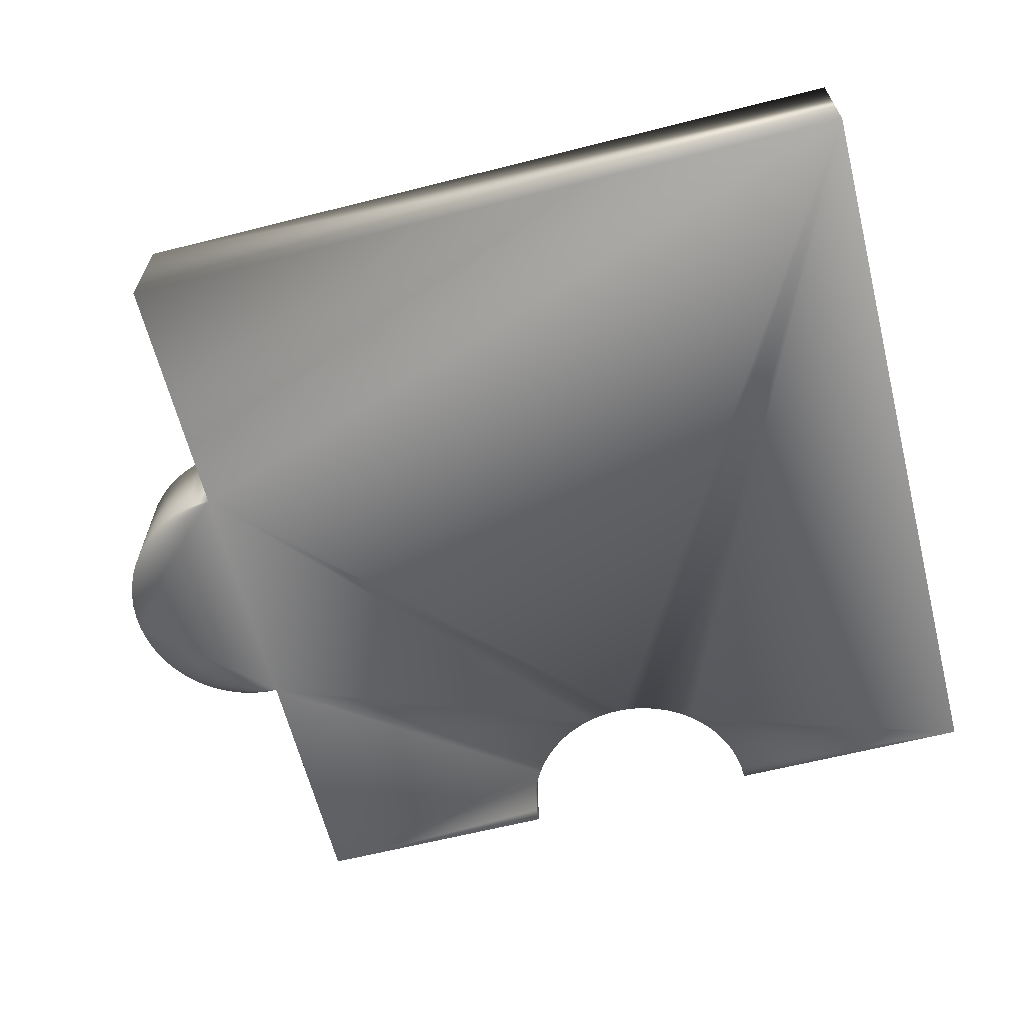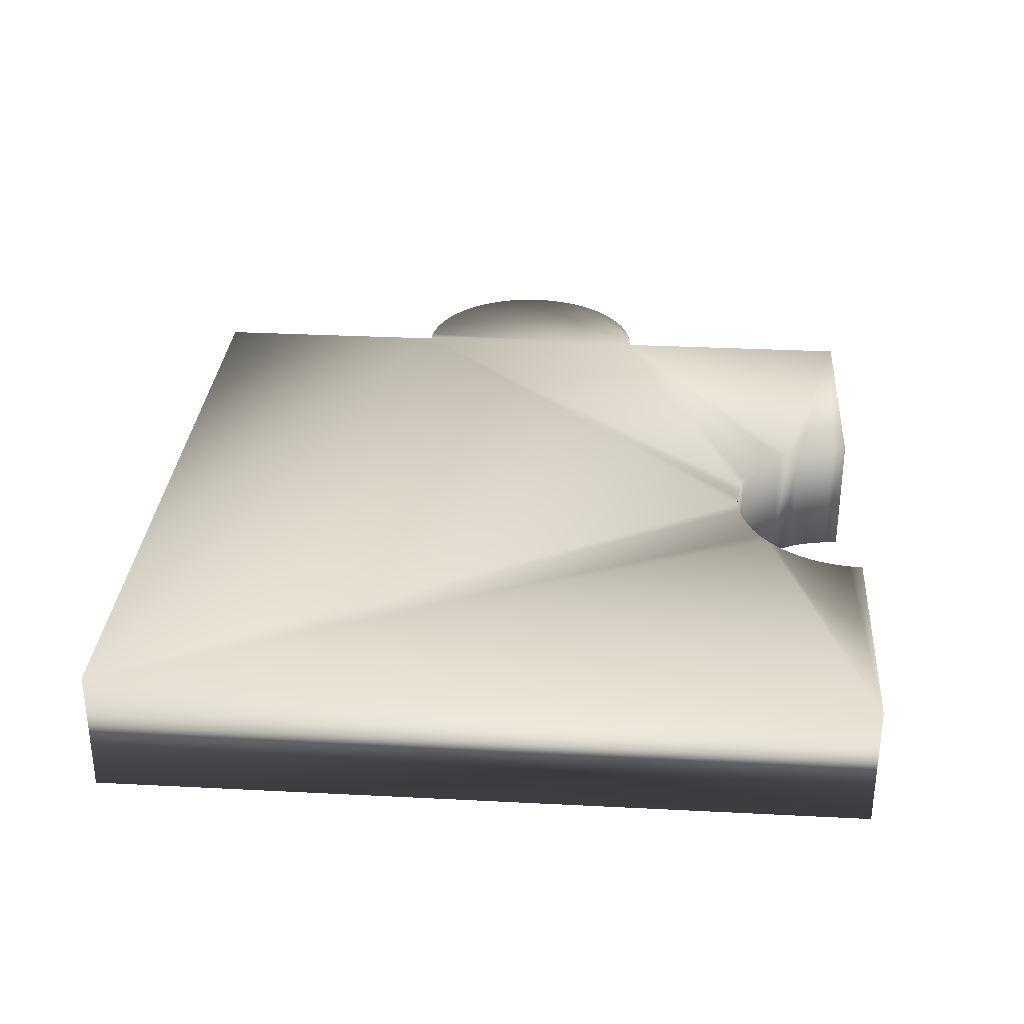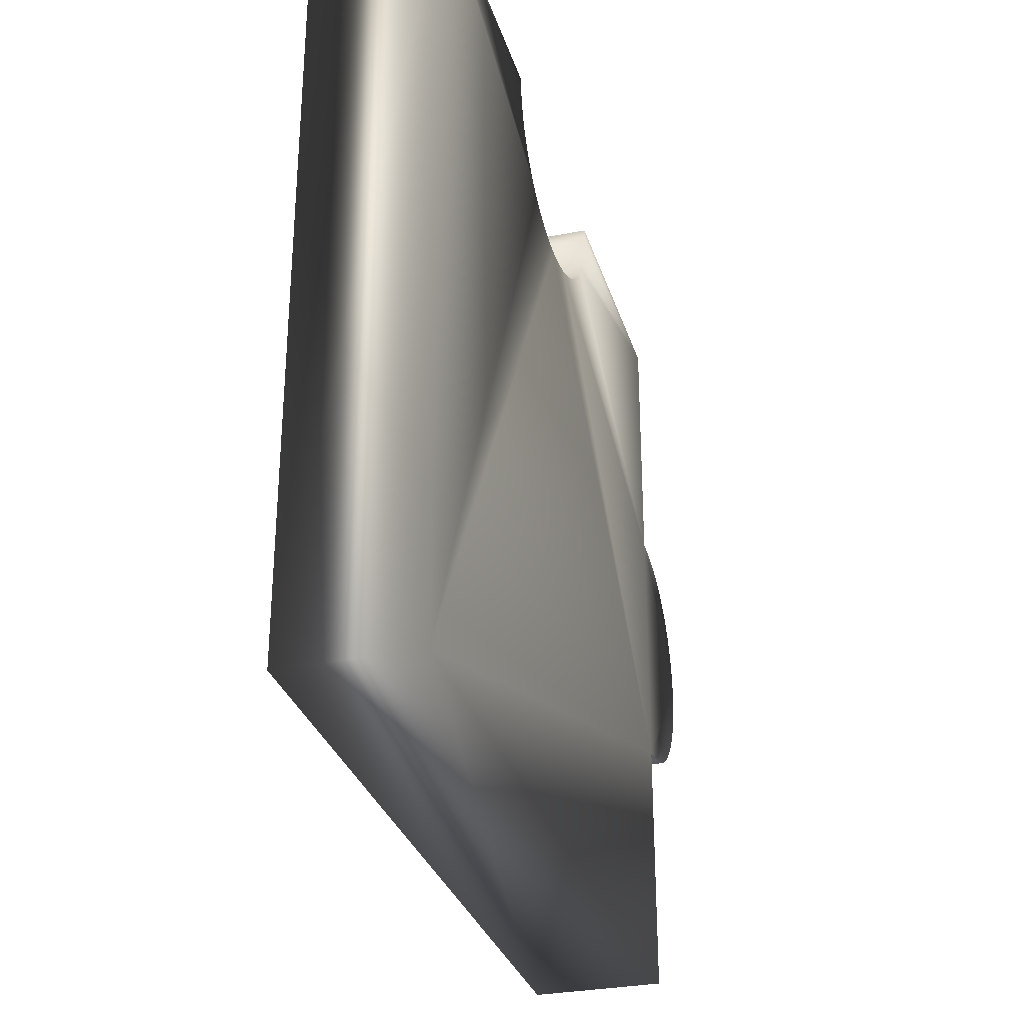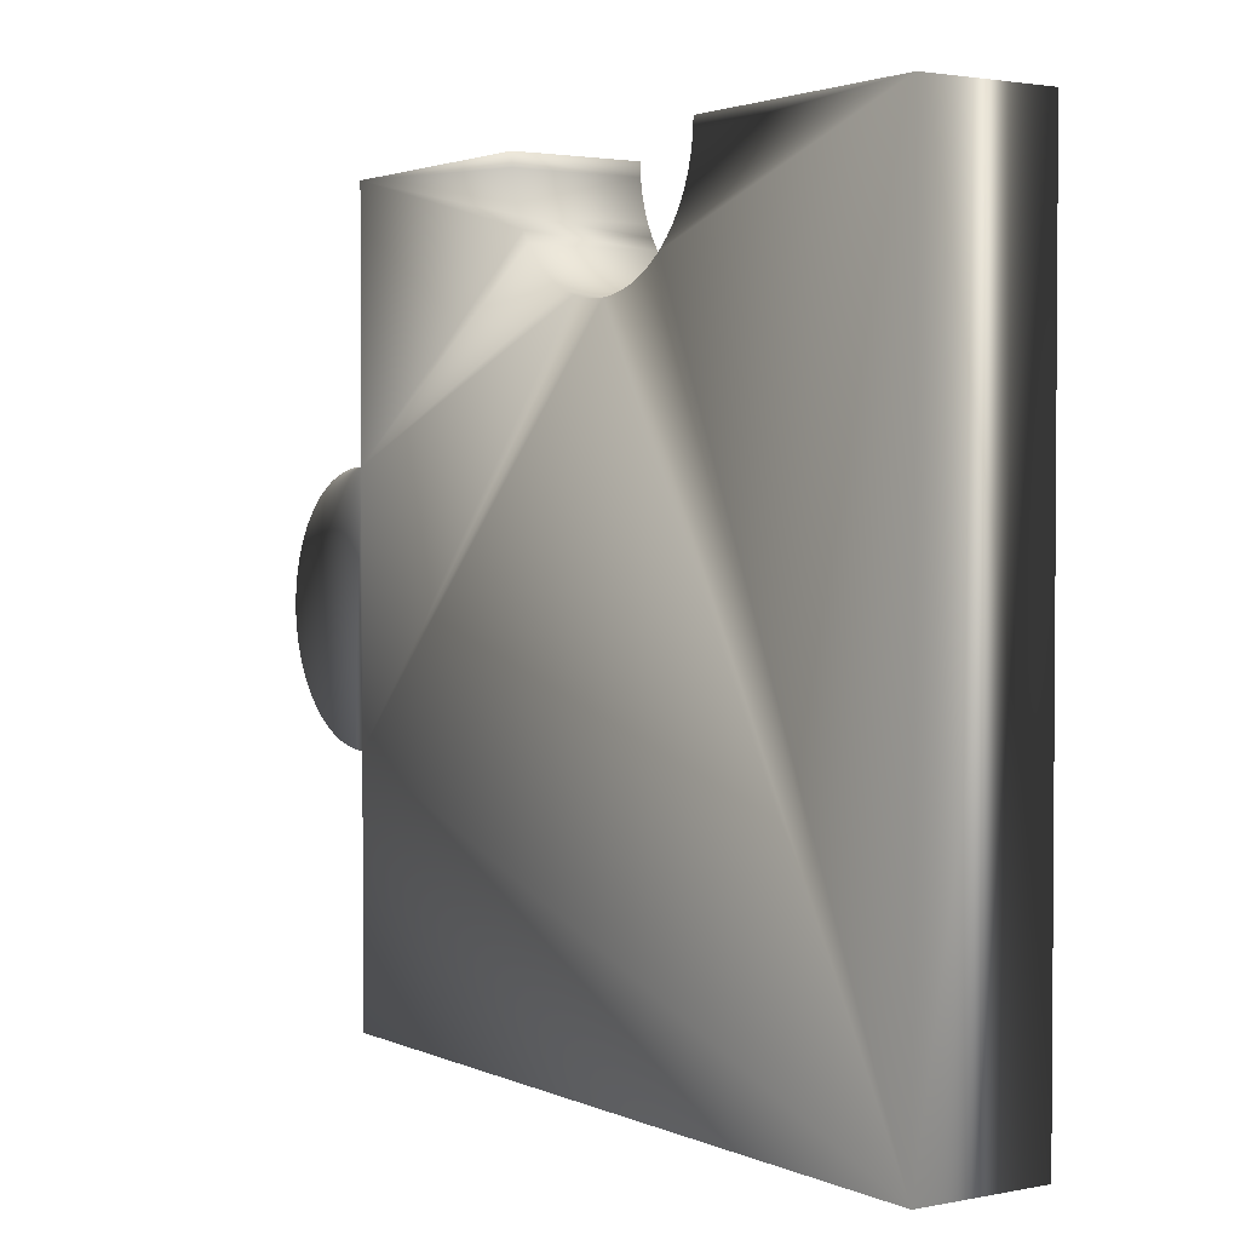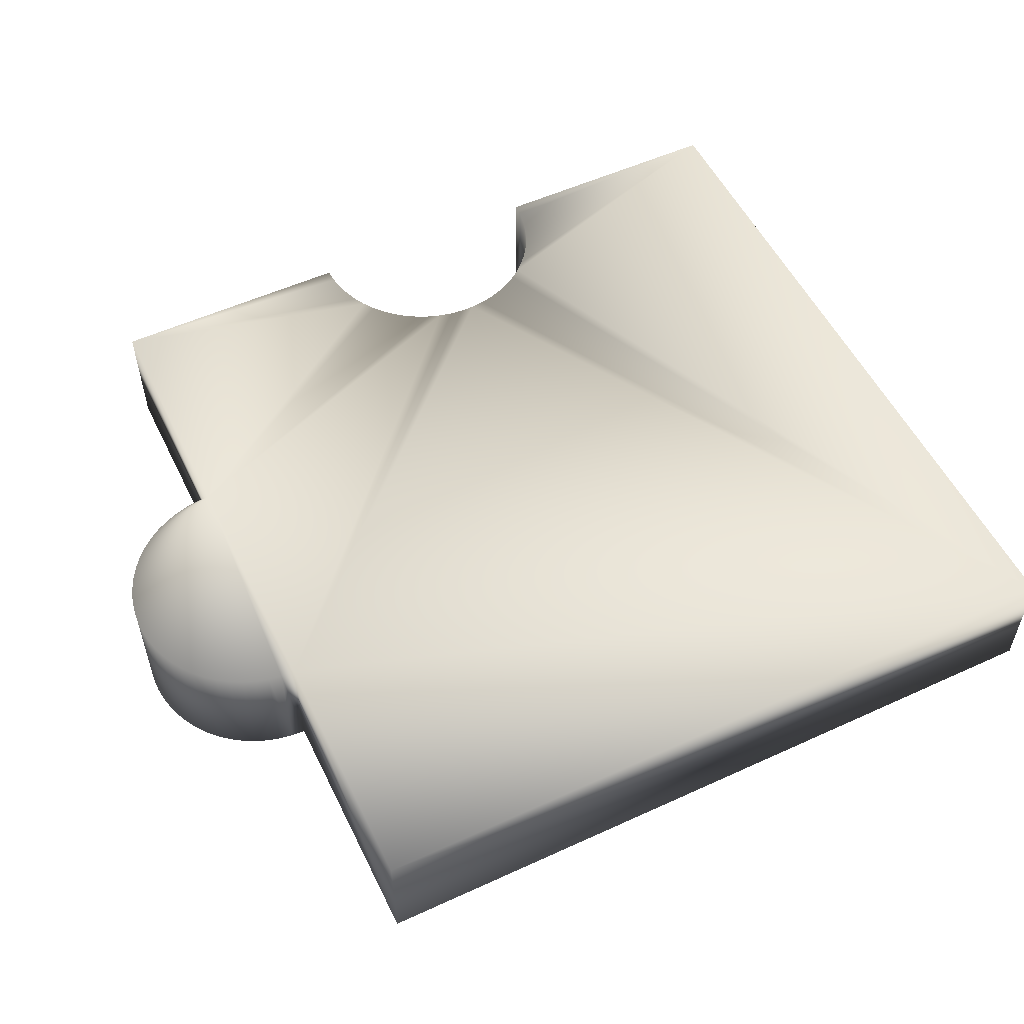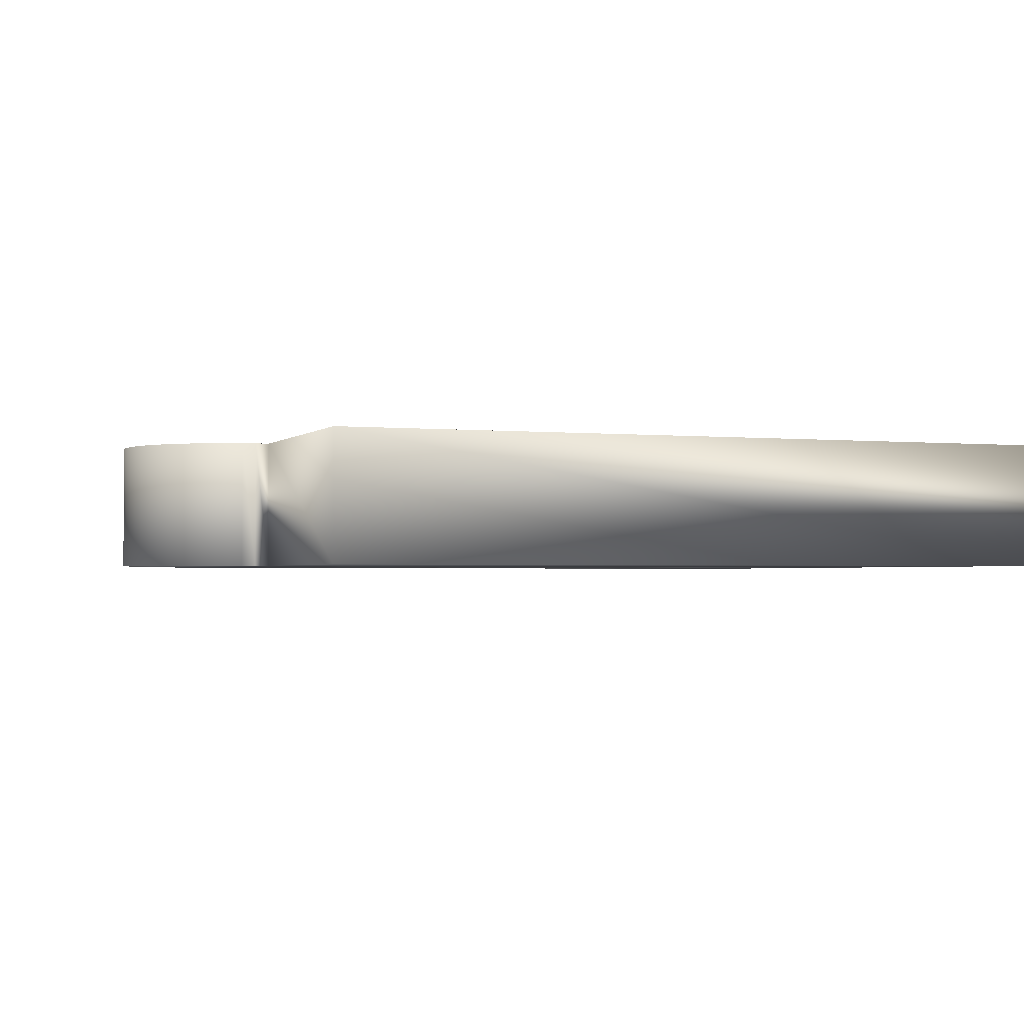
<metadata>
{"format":"obj","ext":"obj","renderer":"f3d","projection":"perspective","resolution":1024,"background":"white","views":[{"elev":-63.6,"azim":-165.7,"up":"+Y"},{"elev":31.0,"azim":-85.8,"up":"+Y"},{"elev":-30.7,"azim":-74.1,"up":"+Z"},{"elev":2.4,"azim":-124.1,"up":"+Z"},{"elev":54.3,"azim":154.1,"up":"+Y"},{"elev":-1.9,"azim":159.5,"up":"+Y"}]}
</metadata>
<code>
v -5 5 15
v -5 0 15
v -4.971 5 14.46
v -4.971 0 14.46
v -4.883 5 13.93
v -4.883 0 13.93
v -4.738 5 13.4
v -4.738 0 13.4
v -4.538 5 12.9
v -4.538 0 12.9
v -4.284 5 12.42
v -4.284 0 12.42
v -3.98 5 11.97
v -3.98 0 11.97
v -3.63 5 11.56
v -3.63 0 11.56
v -3.237 5 11.19
v -3.237 0 11.19
v -2.806 5 10.86
v -2.806 0 10.86
v -2.342 5 10.58
v -2.342 0 10.58
v -1.851 5 10.36
v -1.851 0 10.36
v -1.338 5 10.18
v -1.338 0 10.18
v -0.8089 5 10.07
v -0.8089 0 10.07
v -0.2707 5 10.01
v -0.2707 0 10.01
v 0.2707 5 10.01
v 0.2707 0 10.01
v 0.8089 5 10.07
v 0.8089 0 10.07
v 1.338 5 10.18
v 1.338 0 10.18
v 1.851 5 10.36
v 1.851 0 10.36
v 2.342 5 10.58
v 2.342 0 10.58
v 2.806 5 10.86
v 2.806 0 10.86
v 3.237 5 11.19
v 3.237 0 11.19
v 3.63 5 11.56
v 3.63 0 11.56
v 3.98 5 11.97
v 3.98 0 11.97
v 4.284 5 12.42
v 4.284 0 12.42
v 4.538 5 12.9
v 4.538 0 12.9
v 4.738 5 13.4
v 4.738 0 13.4
v 4.883 5 13.93
v 4.883 0 13.93
v 4.971 5 14.46
v 4.971 0 14.46
v 5 5 15
v 5 0 15
v -15 5 15
v -15 5 -15
v 15 5 -5
v 15 5 -15
v 15 5 5
v 15 5 15
v 15.54 5 4.971
v 16.07 5 4.883
v 16.6 5 4.738
v 17.1 5 4.538
v 17.58 5 4.284
v 18.03 5 3.98
v 18.44 5 3.63
v 18.81 5 3.237
v 19.14 5 2.806
v 19.42 5 2.342
v 19.64 5 1.851
v 19.82 5 1.338
v 19.93 5 0.8089
v 19.99 5 0.2707
v 19.99 5 -0.2707
v 19.93 5 -0.8089
v 19.82 5 -1.338
v 19.64 5 -1.851
v 19.42 5 -2.342
v 19.14 5 -2.806
v 18.81 5 -3.237
v 18.44 5 -3.63
v 18.03 5 -3.98
v 17.58 5 -4.284
v 17.1 5 -4.538
v 16.6 5 -4.738
v 16.07 5 -4.883
v 15.54 5 -4.971
v 15 0 15
v 15 0 -5
v 15.54 0 -4.971
v 16.07 0 -4.883
v 16.6 0 -4.738
v 17.1 0 -4.538
v 17.58 0 -4.284
v 18.03 0 -3.98
v 18.44 0 -3.63
v 18.81 0 -3.237
v 19.14 0 -2.806
v 19.42 0 -2.342
v 19.64 0 -1.851
v 19.82 0 -1.338
v 19.93 0 -0.8089
v 19.99 0 -0.2707
v 19.99 0 0.2707
v 19.93 0 0.8089
v 19.82 0 1.338
v 19.64 0 1.851
v 19.42 0 2.342
v 19.14 0 2.806
v 18.81 0 3.237
v 18.44 0 3.63
v 18.03 0 3.98
v 17.58 0 4.284
v 17.1 0 4.538
v 16.6 0 4.738
v 16.07 0 4.883
v 15.54 0 4.971
v 15 0 5
v -15 0 -15
v 15 0 -15
v -15 0 15
f 1 2 3
f 3 2 4
f 3 4 5
f 5 4 6
f 5 6 7
f 7 6 8
f 7 8 9
f 9 8 10
f 9 10 11
f 11 10 12
f 11 12 13
f 13 12 14
f 13 14 15
f 15 14 16
f 15 16 17
f 17 16 18
f 17 18 19
f 19 18 20
f 19 20 21
f 21 20 22
f 21 22 23
f 23 22 24
f 23 24 25
f 25 24 26
f 25 26 27
f 27 26 28
f 27 28 29
f 29 28 30
f 29 30 31
f 31 30 32
f 31 32 33
f 33 32 34
f 33 34 35
f 35 34 36
f 35 36 37
f 37 36 38
f 37 38 39
f 39 38 40
f 39 40 41
f 41 40 42
f 41 42 43
f 43 42 44
f 43 44 45
f 45 44 46
f 45 46 47
f 47 46 48
f 47 48 49
f 49 48 50
f 49 50 51
f 51 50 52
f 51 52 53
f 53 52 54
f 53 54 55
f 55 54 56
f 55 56 57
f 57 56 58
f 57 58 59
f 59 58 60
f 1 3 61
f 61 3 5
f 61 5 7
f 7 9 61
f 61 9 11
f 61 11 13
f 13 15 61
f 61 15 17
f 61 17 62
f 62 17 19
f 62 19 21
f 21 23 62
f 62 23 25
f 62 25 27
f 27 29 62
f 62 29 63
f 62 63 64
f 29 31 63
f 63 31 33
f 63 33 35
f 63 35 65
f 65 35 37
f 65 37 39
f 39 41 65
f 65 41 43
f 65 43 45
f 45 47 65
f 65 47 49
f 65 49 66
f 66 49 51
f 66 51 53
f 53 55 66
f 66 55 57
f 66 57 59
f 67 68 65
f 65 68 69
f 65 69 70
f 70 71 65
f 65 71 72
f 65 72 73
f 73 74 65
f 65 74 75
f 65 75 76
f 76 77 65
f 65 77 78
f 65 78 79
f 79 80 65
f 65 80 81
f 65 81 82
f 82 83 65
f 65 83 84
f 65 84 85
f 85 86 65
f 65 86 87
f 65 87 88
f 88 89 65
f 65 89 90
f 65 90 91
f 91 92 65
f 65 92 93
f 65 93 94
f 94 63 65
f 60 95 59
f 59 95 66
f 63 94 96
f 96 94 97
f 97 94 93
f 97 93 98
f 98 93 92
f 98 92 99
f 99 92 91
f 99 91 100
f 100 91 90
f 100 90 101
f 101 90 89
f 101 89 102
f 102 89 88
f 102 88 103
f 103 88 87
f 103 87 104
f 104 87 86
f 104 86 105
f 105 86 85
f 105 85 106
f 106 85 84
f 106 84 107
f 107 84 83
f 107 83 108
f 108 83 82
f 108 82 109
f 109 82 81
f 109 81 110
f 110 81 80
f 110 80 111
f 111 80 79
f 111 79 112
f 112 79 78
f 112 78 113
f 113 78 77
f 113 77 114
f 114 77 76
f 114 76 115
f 115 76 75
f 115 75 116
f 116 75 74
f 116 74 117
f 117 74 73
f 117 73 118
f 118 73 72
f 118 72 119
f 119 72 71
f 119 71 120
f 120 71 70
f 120 70 121
f 121 70 69
f 121 69 122
f 122 69 68
f 122 68 123
f 123 68 67
f 123 67 124
f 124 67 65
f 124 65 125
f 60 58 95
f 95 58 56
f 95 56 54
f 54 52 95
f 95 52 50
f 95 50 125
f 125 50 48
f 125 48 46
f 46 44 125
f 125 44 42
f 125 42 40
f 40 38 125
f 125 38 36
f 125 36 96
f 96 36 34
f 96 34 32
f 32 30 96
f 96 30 126
f 96 126 127
f 30 28 126
f 126 28 26
f 126 26 24
f 24 22 126
f 126 22 20
f 126 20 18
f 126 18 128
f 128 18 16
f 128 16 14
f 14 12 128
f 128 12 10
f 128 10 8
f 8 6 128
f 128 6 4
f 128 4 2
f 97 98 96
f 96 98 99
f 96 99 100
f 100 101 96
f 96 101 102
f 96 102 103
f 103 104 96
f 96 104 105
f 96 105 106
f 106 107 96
f 96 107 108
f 96 108 109
f 109 110 96
f 96 110 111
f 96 111 125
f 125 111 112
f 125 112 113
f 113 114 125
f 125 114 115
f 125 115 116
f 116 117 125
f 125 117 118
f 125 118 119
f 119 120 125
f 125 120 121
f 125 121 122
f 122 123 125
f 125 123 124
f 65 66 125
f 125 66 95
f 96 127 63
f 63 127 64
f 1 61 2
f 2 61 128
f 126 128 62
f 62 128 61
f 127 126 64
f 64 126 62

</code>
